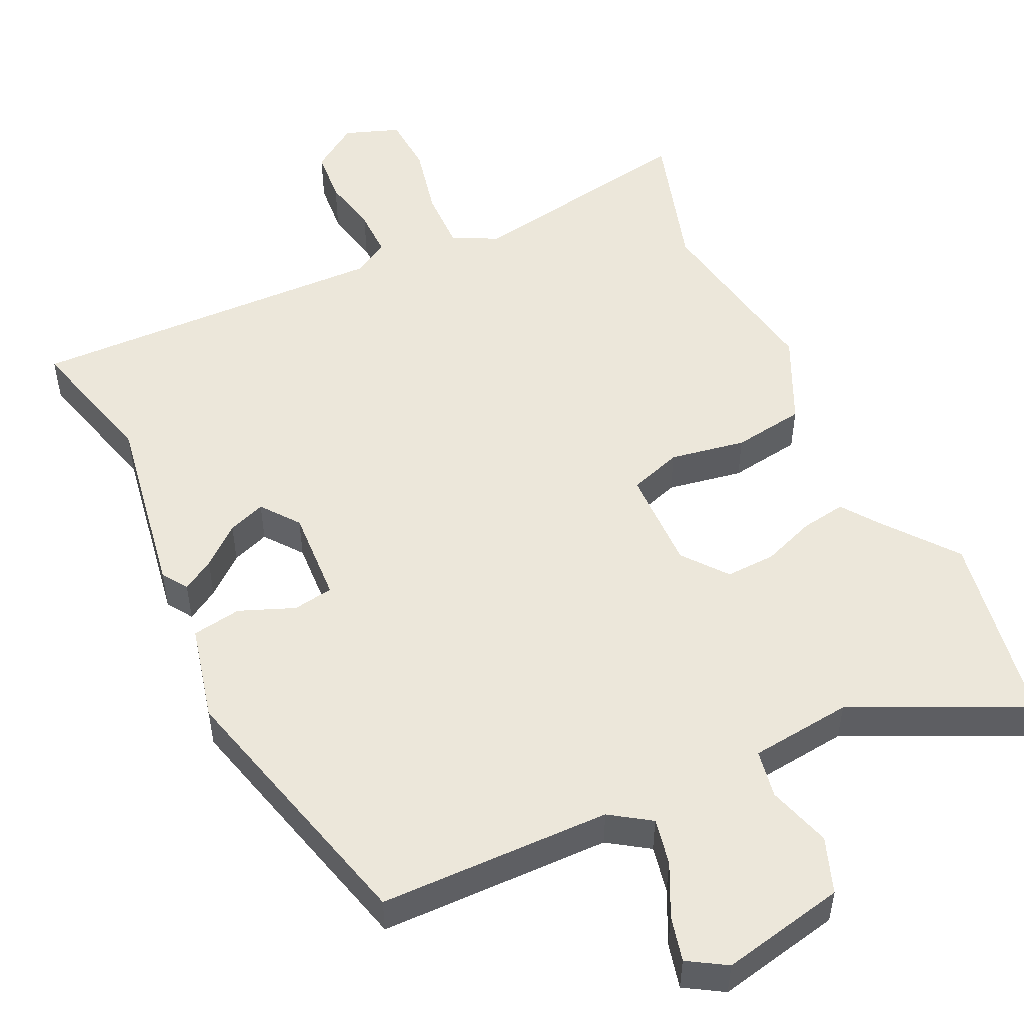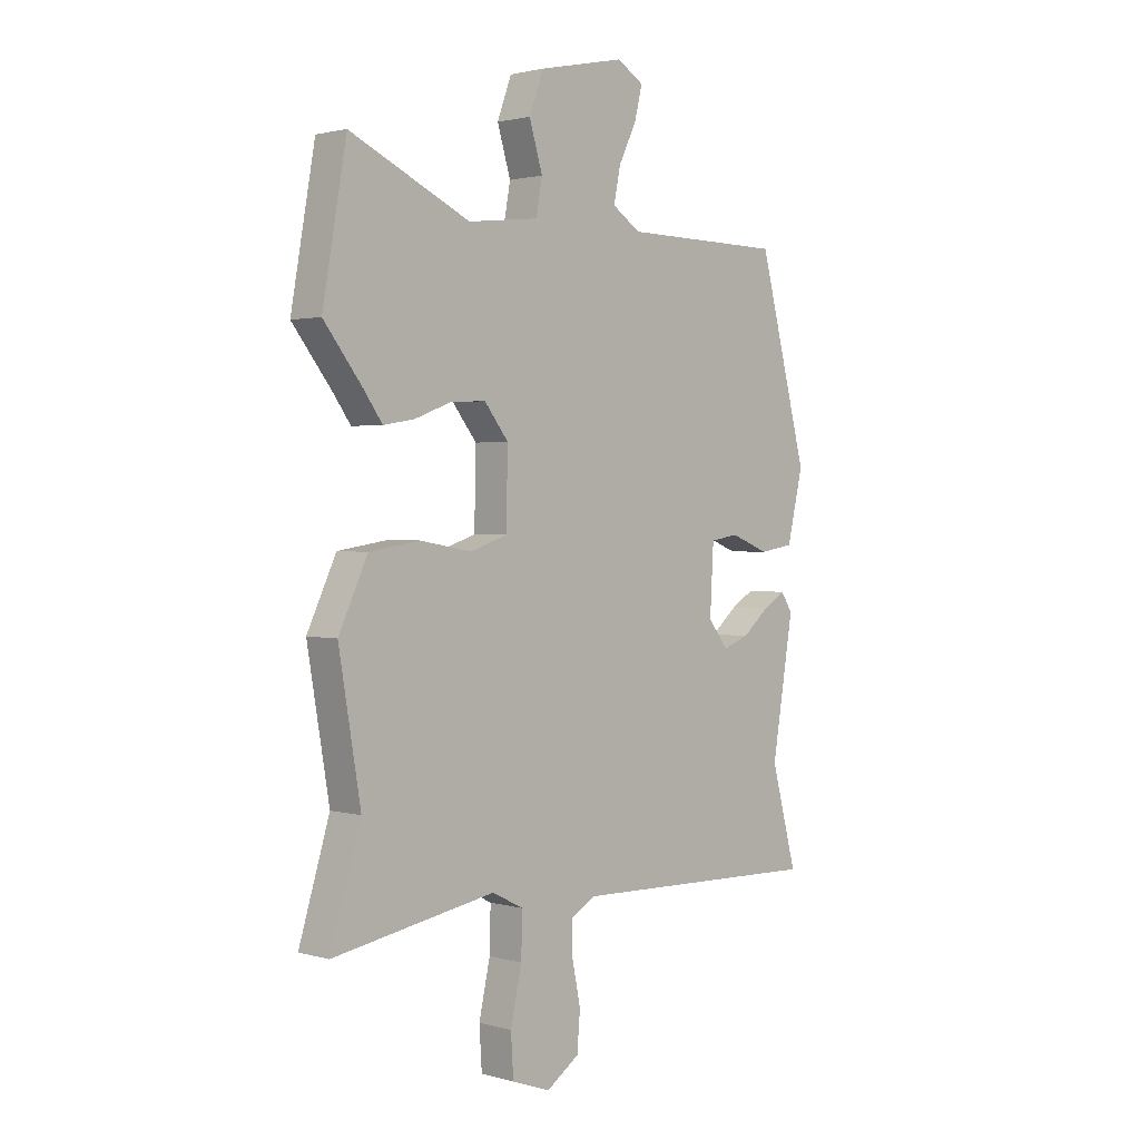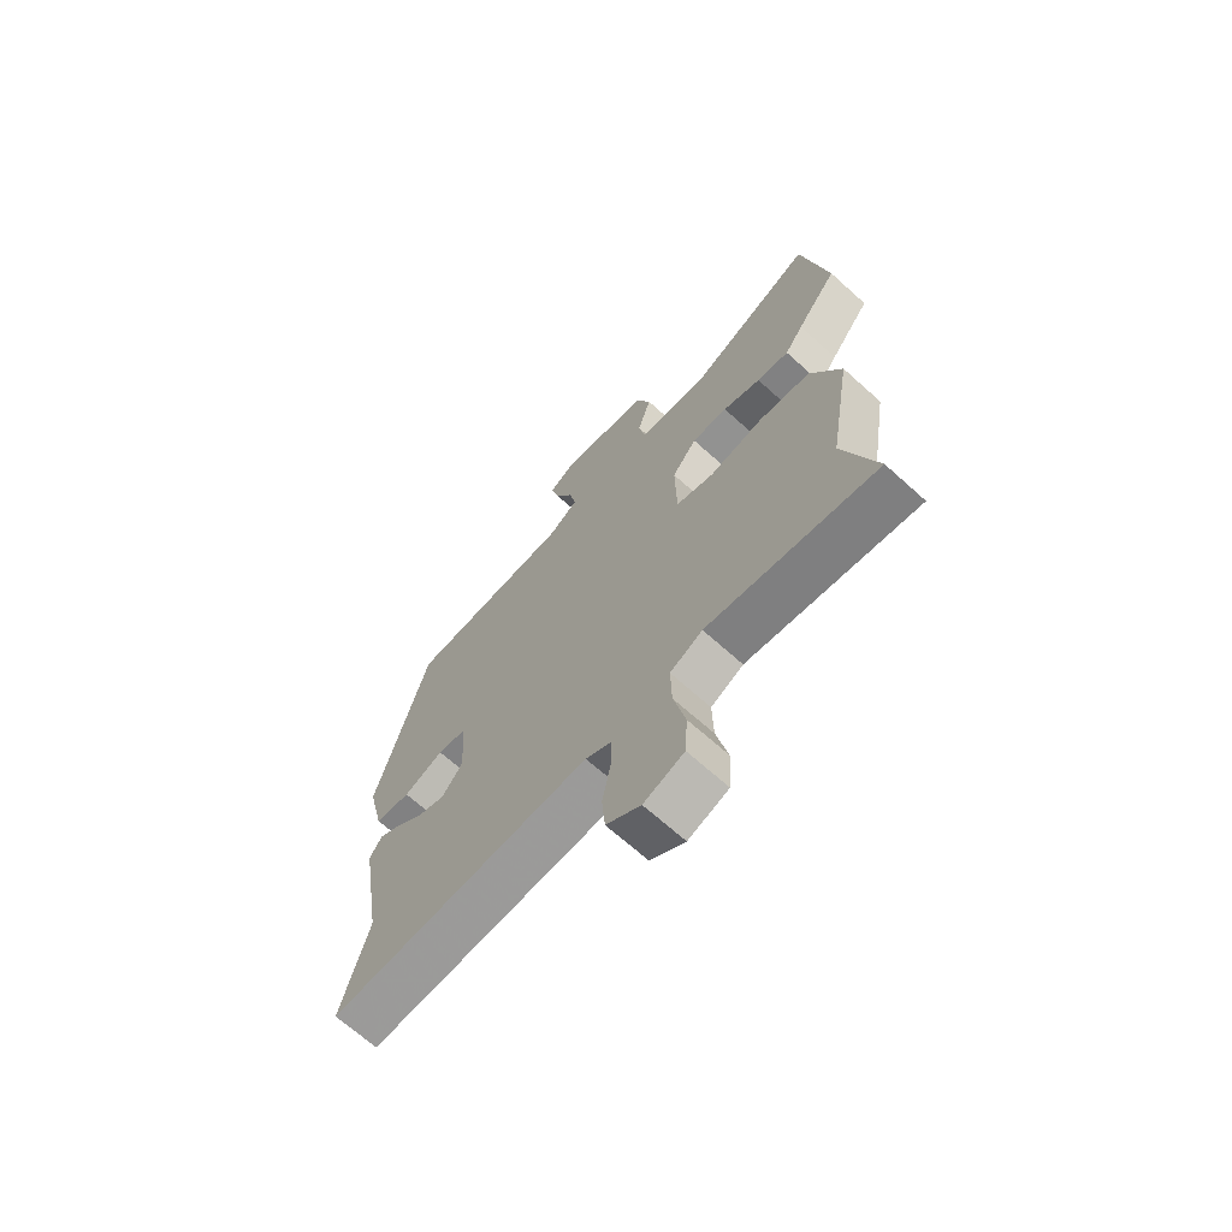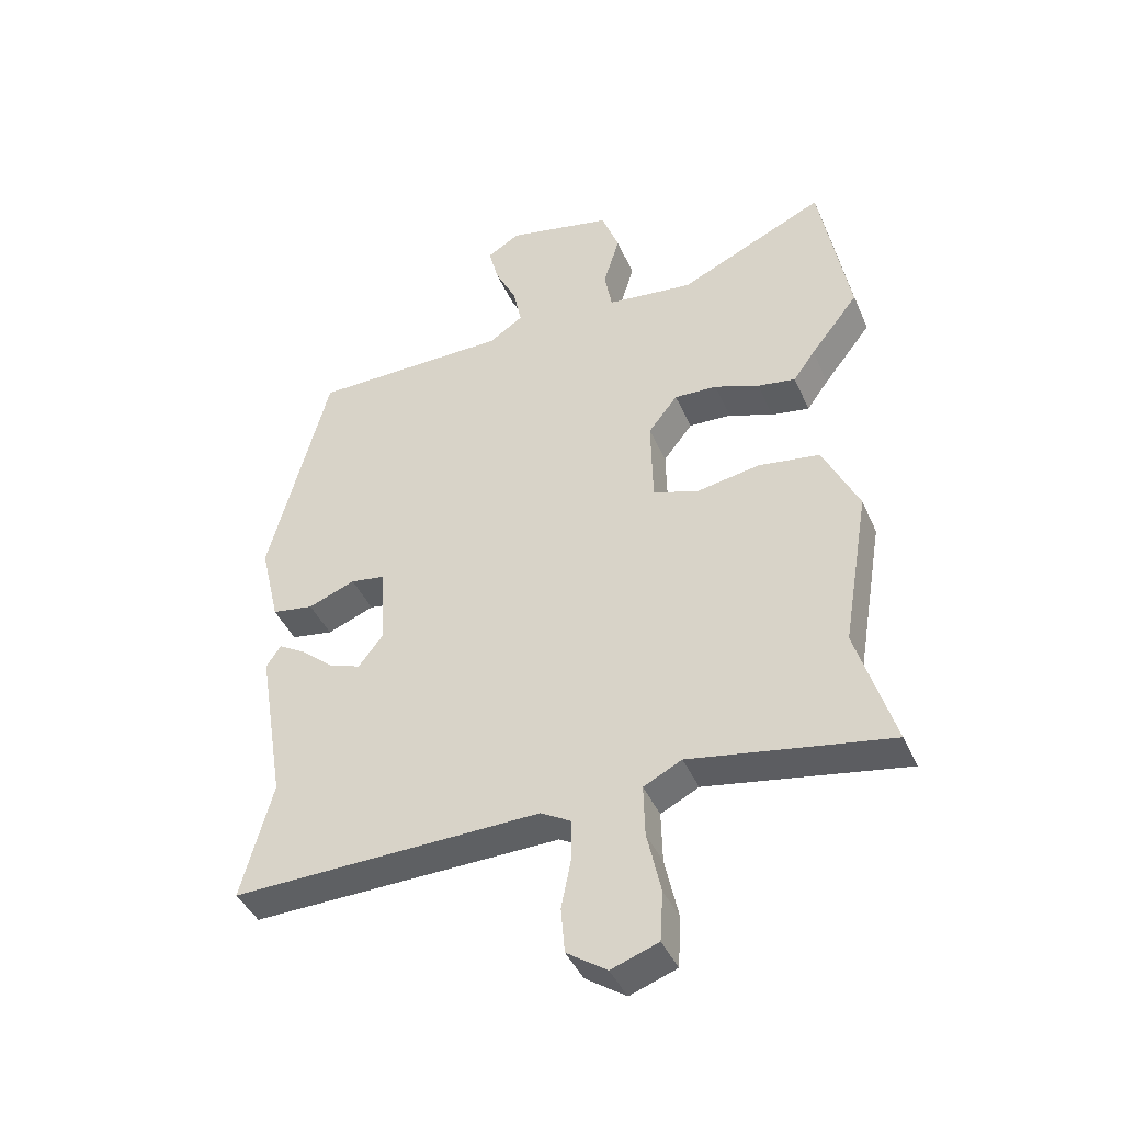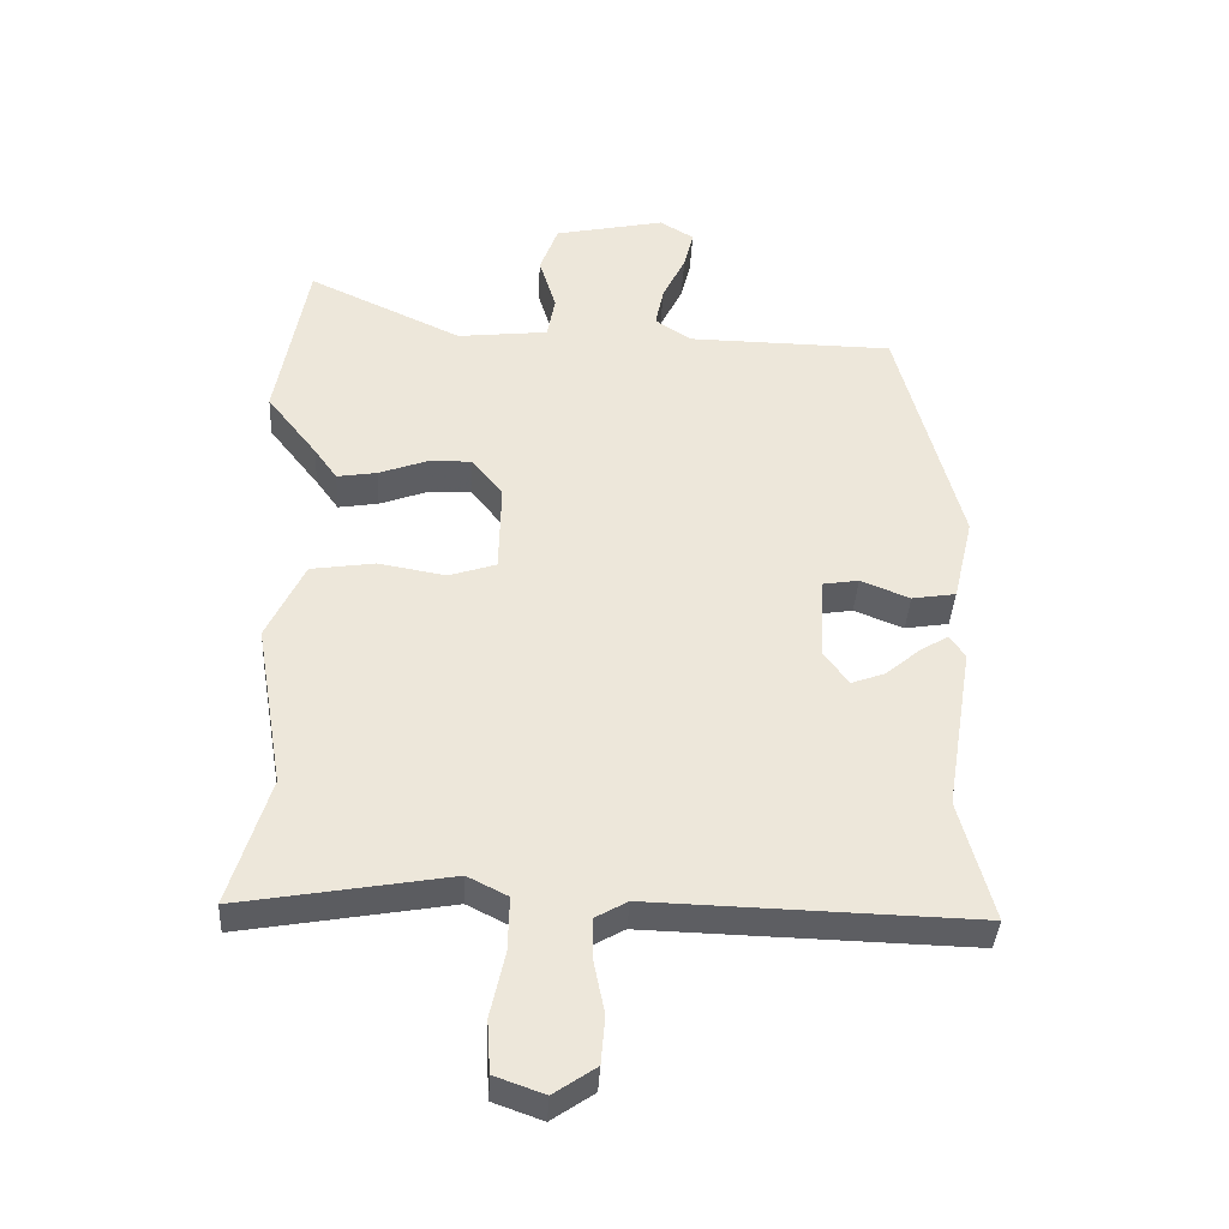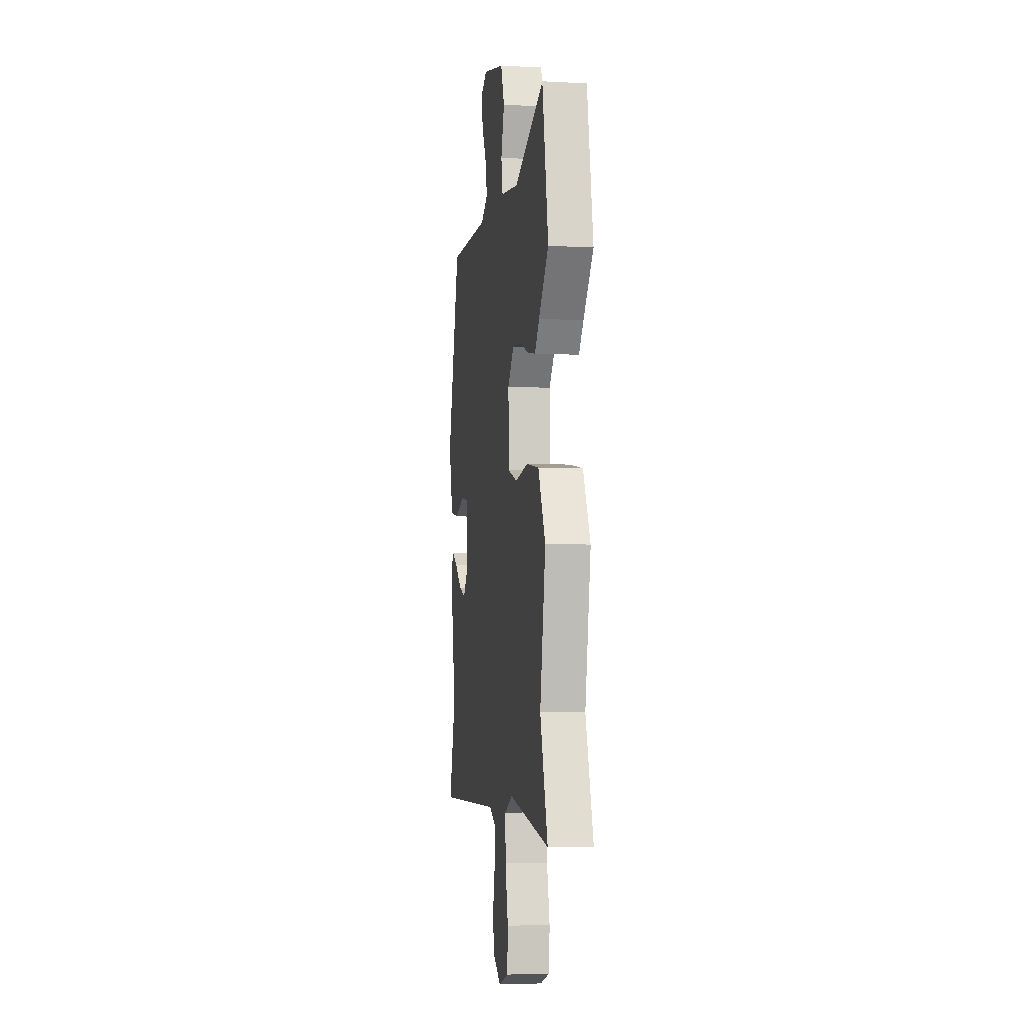
<metadata>
{"format":"obj","ext":"obj","renderer":"f3d","projection":"perspective","resolution":1024,"background":"white","views":[{"elev":51.3,"azim":-25.3,"up":"+Y"},{"elev":1.8,"azim":134.5,"up":"+Z"},{"elev":-68.3,"azim":48.0,"up":"+Z"},{"elev":-42.4,"azim":22.6,"up":"+Z"},{"elev":-38.8,"azim":176.8,"up":"+Z"},{"elev":-4.1,"azim":80.3,"up":"+Z"}]}
</metadata>
<code>
v -0.435 0.07 0.508
v -0.12 0.07 0.512
v -0.065 0.07 0.549
v -0.078 0.07 0.613
v -0.113 0.07 0.685
v -0.128 0.07 0.746
v -0.076 0.07 0.778
v 0.093 0.07 0.742
v 0.121 0.07 0.666
v 0.095 0.07 0.58
v 0.107 0.07 0.514
v 0.246 0.07 0.498
v 0.481 0.07 0.608
v 0.528 0.07 0.342
v 0.451 0.07 0.243
v 0.416 0.07 0.194
v 0.355 0.07 0.204
v 0.283 0.07 0.231
v 0.215 0.07 0.234
v 0.168 0.07 0.174
v 0.171 0.07 0.034
v 0.243 0.07 0.01
v 0.346 0.07 0.028
v 0.444 0.07 0.013
v 0.501 0.07 -0.108
v 0.458 0.07 -0.362
v 0.518 0.07 -0.56
v 0.199 0.07 -0.504
v 0.138 0.07 -0.535
v 0.14 0.07 -0.618
v 0.162 0.07 -0.718
v 0.157 0.07 -0.798
v 0.082 0.07 -0.825
v 0.018 0.07 -0.781
v 0.012 0.07 -0.708
v 0.028 0.07 -0.629
v 0.029 0.07 -0.564
v -0.02 0.07 -0.536
v -0.513 0.07 -0.549
v -0.463 0.07 -0.362
v -0.505 0.07 -0.106
v -0.482 0.07 -0.071
v -0.439 0.07 -0.097
v -0.386 0.07 -0.142
v -0.335 0.07 -0.161
v -0.296 0.07 -0.11
v -0.303 0.07 0.019
v -0.358 0.07 0.028
v -0.433 0.07 -0.002
v -0.5 0.07 0.009
v -0.531 0.07 0.141
v -0.435 0 0.508
v -0.12 0 0.512
v -0.065 0 0.549
v -0.078 0 0.613
v -0.113 0 0.685
v -0.128 0 0.746
v -0.076 0 0.778
v 0.093 0 0.742
v 0.121 0 0.666
v 0.095 0 0.58
v 0.107 0 0.514
v 0.246 0 0.498
v 0.481 0 0.608
v 0.528 0 0.342
v 0.451 0 0.243
v 0.416 0 0.194
v 0.355 0 0.204
v 0.283 0 0.231
v 0.215 0 0.234
v 0.168 0 0.174
v 0.171 0 0.034
v 0.243 0 0.01
v 0.346 0 0.028
v 0.444 0 0.013
v 0.501 0 -0.108
v 0.458 0 -0.362
v 0.518 0 -0.56
v 0.199 0 -0.504
v 0.138 0 -0.535
v 0.14 0 -0.618
v 0.162 0 -0.718
v 0.157 0 -0.798
v 0.082 0 -0.825
v 0.018 0 -0.781
v 0.012 0 -0.708
v 0.028 0 -0.629
v 0.029 0 -0.564
v -0.02 0 -0.536
v -0.513 0 -0.549
v -0.463 0 -0.362
v -0.505 0 -0.106
v -0.482 0 -0.071
v -0.439 0 -0.097
v -0.386 0 -0.142
v -0.335 0 -0.161
v -0.296 0 -0.11
v -0.303 0 0.019
v -0.358 0 0.028
v -0.433 0 -0.002
v -0.5 0 0.009
v -0.531 0 0.141
f 48 49 50 51
f 47 48 51 1
f 41 42 43 44
f 40 41 44 45
f 38 39 40 45
f 37 38 45 46
f 33 34 35 36
f 33 36 37
f 30 31 32 33
f 29 30 33 37
f 28 29 37 46
f 26 27 28 46
f 22 23 24 25
f 21 22 25 26
f 15 16 17 18
f 15 18 19
f 12 13 14 15
f 11 12 15 19
f 7 8 9 10
f 7 10 11
f 4 5 6 7
f 3 4 7 11
f 2 3 11 19
f 47 1 2 19
f 21 26 46 47
f 20 21 47
f 19 20 47
f 102 101 100 99
f 52 102 99 98
f 95 94 93 92
f 96 95 92 91
f 96 91 90 89
f 97 96 89 88
f 87 86 85 84
f 88 87 84
f 84 83 82 81
f 88 84 81 80
f 97 88 80 79
f 97 79 78 77
f 76 75 74 73
f 77 76 73 72
f 69 68 67 66
f 70 69 66
f 66 65 64 63
f 70 66 63 62
f 61 60 59 58
f 62 61 58
f 58 57 56 55
f 62 58 55 54
f 70 62 54 53
f 70 53 52 98
f 98 97 77 72
f 98 72 71
f 98 71 70
f 1 52 53 2
f 2 53 54 3
f 3 54 55 4
f 4 55 56 5
f 5 56 57 6
f 6 57 58 7
f 7 58 59 8
f 8 59 60 9
f 9 60 61 10
f 10 61 62 11
f 11 62 63 12
f 12 63 64 13
f 13 64 65 14
f 14 65 66 15
f 15 66 67 16
f 16 67 68 17
f 17 68 69 18
f 18 69 70 19
f 19 70 71 20
f 20 71 72 21
f 21 72 73 22
f 22 73 74 23
f 23 74 75 24
f 24 75 76 25
f 25 76 77 26
f 26 77 78 27
f 27 78 79 28
f 28 79 80 29
f 29 80 81 30
f 30 81 82 31
f 31 82 83 32
f 32 83 84 33
f 33 84 85 34
f 34 85 86 35
f 35 86 87 36
f 36 87 88 37
f 37 88 89 38
f 38 89 90 39
f 39 90 91 40
f 40 91 92 41
f 41 92 93 42
f 42 93 94 43
f 43 94 95 44
f 44 95 96 45
f 45 96 97 46
f 46 97 98 47
f 47 98 99 48
f 48 99 100 49
f 49 100 101 50
f 50 101 102 51
f 51 102 52 1

</code>
